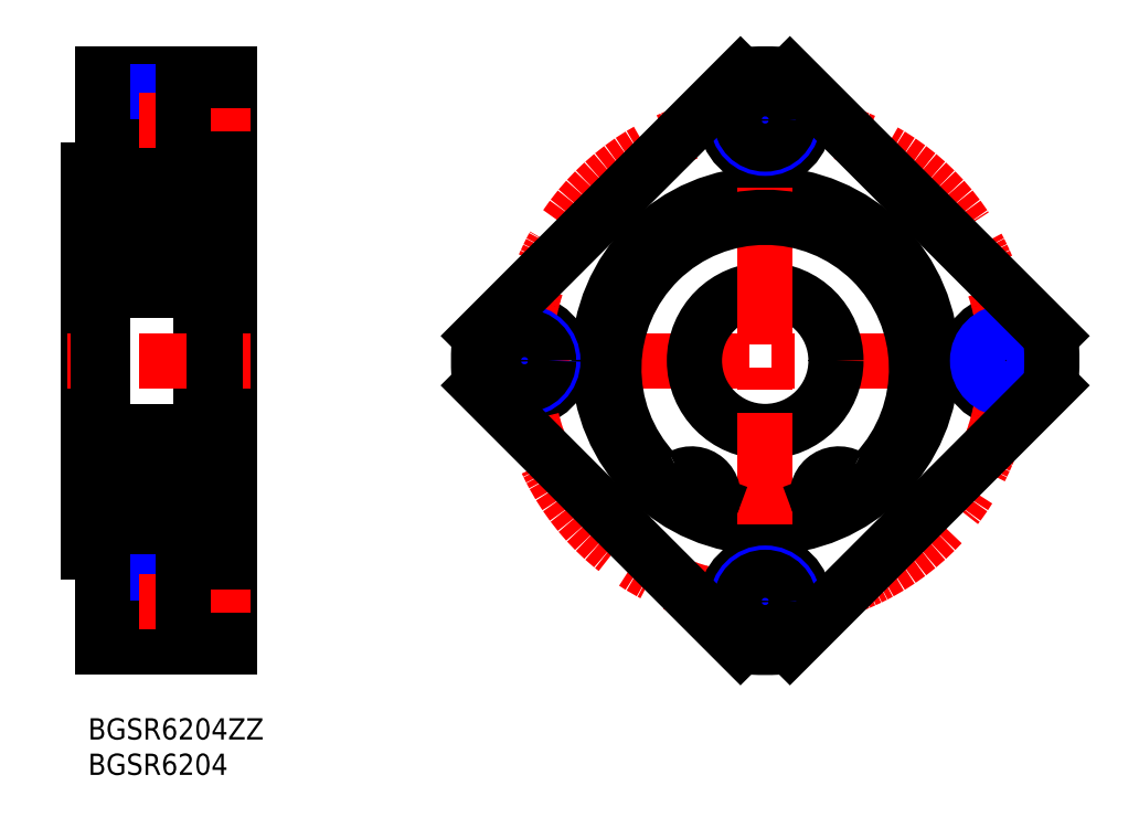
<metadata>
{"format":"dxf","ext":"dxf","renderer":"ezdxf+matplotlib","layout":"modelspace","background":"white","min_lineweight":24,"dpi":150}
</metadata>
<code>
0
SECTION
2
ENTITIES
0
INSERT
8
MSM_CONTINUOUS
2
*U4
10
0
20
0
30
0
0
INSERT
8
MSM_CONTINUOUS
2
*U5
10
0
20
0
30
0
0
CIRCLE
8
MSM_CONTINUOUS
10
61.66
20
50.5
30
0
40
5.5
0
LINE
8
MSM_CENTER
10
52.16
20
50.5
30
0
11
139.2
21
50.5
31
0
0
LINE
8
MSM_CONTINUOUS
10
7.1e-15
20
77.5
30
0
11
7.1e-15
21
23.5
31
0
0
LINE
8
MSM_CONTINUOUS
10
20
20
91
30
0
11
20
21
10
31
0
0
LINE
8
MSM_CONTINUOUS
10
16
20
25.75
30
0
11
16
21
75.25
31
0
0
LINE
8
MSM_NARROW
10
13.5
20
12.5
30
0
11
2
21
12.5
31
0
0
LINE
8
MSM_CONTINUOUS
10
13.5
20
13.1
30
0
11
2
21
13.1
31
0
0
LINE
8
MSM_CONTINUOUS
10
13.5
20
19.9
30
0
11
2
21
19.9
31
0
0
LINE
8
MSM_NARROW
10
13.5
20
20.5
30
0
11
2
21
20.5
31
0
0
LINE
8
MSM_CONTINUOUS
10
20
20
10
30
0
11
2
21
10
31
0
0
LINE
8
MSM_CENTER
10
23
20
16.5
30
0
11
-1
21
16.5
31
0
0
LINE
8
MSM_CENTER
10
23
20
50.5
30
0
11
-3
21
50.5
31
0
0
LINE
8
MSM_CONTINUOUS
10
2
20
10
30
0
11
2
21
23.5
31
0
0
LINE
8
MSM_CONTINUOUS
10
2
20
23.5
30
0
11
7.1e-15
21
23.5
31
0
0
LINE
8
MSM_CONTINUOUS
10
2
20
30.5
30
0
11
7.1e-15
21
30.5
31
0
0
LINE
8
MSM_CONTINUOUS
10
13.5
20
11
30
0
11
13.5
21
22
31
0
0
LINE
8
MSM_CONTINUOUS
10
20
20
11
30
0
11
13.5
21
11
31
0
0
LINE
8
MSM_CONTINUOUS
10
20
20
22
30
0
11
13.5
21
22
31
0
0
ARC
8
MSM_CONTINUOUS
10
95.66
20
50.5
30
0
40
40.5
50
175.1
51
184.9
0
LINE
8
MSM_CONTINUOUS
10
20
20
91
30
0
11
2
21
91
31
0
0
LINE
8
MSM_NARROW
10
13.5
20
80.5
30
0
11
2
21
80.5
31
0
0
LINE
8
MSM_CONTINUOUS
10
13.5
20
81.1
30
0
11
2
21
81.1
31
0
0
LINE
8
MSM_CONTINUOUS
10
13.5
20
87.9
30
0
11
2
21
87.9
31
0
0
LINE
8
MSM_NARROW
10
13.5
20
88.5
30
0
11
2
21
88.5
31
0
0
LINE
8
MSM_CENTER
10
23
20
84.5
30
0
11
-1
21
84.5
31
0
0
LINE
8
MSM_CONTINUOUS
10
2
20
91
30
0
11
2
21
77.5
31
0
0
LINE
8
MSM_CONTINUOUS
10
2
20
70.5
30
0
11
7.1e-15
21
70.5
31
0
0
LINE
8
MSM_CONTINUOUS
10
2
20
77.5
30
0
11
7.1e-15
21
77.5
31
0
0
LINE
8
MSM_CONTINUOUS
10
13.5
20
90
30
0
11
13.5
21
79
31
0
0
LINE
8
MSM_CONTINUOUS
10
20
20
79
30
0
11
13.5
21
79
31
0
0
LINE
8
MSM_CONTINUOUS
10
20
20
90
30
0
11
13.5
21
90
31
0
0
LINE
8
MSM_CONTINUOUS
10
15.5
20
91
30
0
11
15.5
21
91
31
0
0
CIRCLE
8
MSM_CONTINUOUS
10
95.66
20
50.5
30
0
40
10
0
CIRCLE
8
MSM_CONTINUOUS
10
95.66
20
50.5
30
0
40
23.5
0
CIRCLE
8
MSM_CONTINUOUS
10
129.7
20
50.5
30
0
40
5.5
0
CIRCLE
8
MSM_CENTER
10
95.66
20
50.5
30
0
40
34
0
LINE
8
MSM_CENTER
10
95.66
20
94
30
0
11
95.66
21
7
31
0
0
CIRCLE
8
MSM_CONTINUOUS
10
95.66
20
16.5
30
0
40
5.5
0
CIRCLE
8
MSM_NARROW
10
95.66
20
16.5
30
0
40
4
0
CIRCLE
8
MSM_CONTINUOUS
10
95.66
20
16.5
30
0
40
3.4
0
ARC
8
MSM_CONTINUOUS
10
95.66
20
50.5
30
0
40
40.5
50
265.1
51
274.9
0
CIRCLE
8
MSM_NARROW
10
61.66
20
50.5
30
0
40
4
0
CIRCLE
8
MSM_CONTINUOUS
10
61.66
20
50.5
30
0
40
3.4
0
CIRCLE
8
MSM_CONTINUOUS
10
129.7
20
50.5
30
0
40
3.4
0
CIRCLE
8
MSM_NARROW
10
129.7
20
50.5
30
0
40
4
0
ARC
8
MSM_CONTINUOUS
10
95.66
20
50.5
30
0
40
40.5
50
355.1
51
4.945
0
CIRCLE
8
MSM_CONTINUOUS
10
95.66
20
84.5
30
0
40
5.5
0
CIRCLE
8
MSM_NARROW
10
95.66
20
84.5
30
0
40
4
0
CIRCLE
8
MSM_CONTINUOUS
10
95.66
20
84.5
30
0
40
3.4
0
ARC
8
MSM_CONTINUOUS
10
95.66
20
50.5
30
0
40
40.5
50
85.05
51
94.95
0
LINE
8
MSM_CONTINUOUS
10
3
20
27
30
0
11
16
21
27
31
0
0
CIRCLE
8
MSM_CONTINUOUS
10
9
20
33.25
30
0
40
3.969
0
LINE
8
MSM_CONTINUOUS
10
13.84
20
30.8
30
0
11
12.12
21
30.8
31
0
0
LINE
8
MSM_CONTINUOUS
10
13.66
20
35.7
30
0
11
12.12
21
35.7
31
0
0
LINE
8
MSM_CONTINUOUS
10
3
20
60.5
30
0
11
15
21
60.5
31
0
0
CIRCLE
8
MSM_CONTINUOUS
10
9
20
67.75
30
0
40
3.969
0
LINE
8
MSM_CONTINUOUS
10
3
20
74
30
0
11
16
21
74
31
0
0
LINE
8
MSM_CONTINUOUS
10
3
20
40.5
30
0
11
15
21
40.5
31
0
0
LINE
8
MSM_CONTINUOUS
10
13.66
20
65.3
30
0
11
12.12
21
65.3
31
0
0
LINE
8
MSM_CONTINUOUS
10
13.84
20
70.2
30
0
11
12.12
21
70.2
31
0
0
LINE
8
MSM_CONTINUOUS
10
2
20
73
30
0
11
2
21
28
31
0
0
LINE
8
MSM_CONTINUOUS
10
2.53
20
32.1
30
0
11
2.53
21
35.9
31
0
0
LINE
8
MSM_CONTINUOUS
10
2.83
20
32.22
30
0
11
2.83
21
35.9
31
0
0
LINE
8
MSM_CONTINUOUS
10
6.3
20
27
30
0
11
6.3
21
27
31
0
0
LINE
8
MSM_CONTINUOUS
10
3.93
20
31.12
30
0
11
2.83
21
32.22
31
0
0
LINE
8
MSM_CONTINUOUS
10
3.63
20
31
30
0
11
2.53
21
32.1
31
0
0
ARC
8
MSM_CONTINUOUS
10
4.159
20
30.6
30
0
40
0.2
50
90
51
175
0
ARC
8
MSM_CONTINUOUS
10
2.2
20
29.5
30
0
40
0.2
50
90
51
180
0
LINE
8
MSM_CONTINUOUS
10
2.78
20
29.7
30
0
11
3.001
21
29.44
31
0
0
ARC
8
MSM_CONTINUOUS
10
3.383
20
29.76
30
0
40
0.5
50
220.1
51
355
0
LINE
8
MSM_CONTINUOUS
10
2.2
20
29.7
30
0
11
2.78
21
29.7
31
0
0
LINE
8
MSM_CONTINUOUS
10
3.579
20
29.76
30
0
11
3.63
21
31
31
0
0
LINE
8
MSM_CONTINUOUS
10
3.93
20
30.27
30
0
11
3.93
21
31.12
31
0
0
LINE
8
MSM_CONTINUOUS
10
3.881
20
29.72
30
0
11
3.96
21
30.62
31
0
0
ARC
8
MSM_CONTINUOUS
10
3.009
20
29.89
30
0
40
0.3
50
130
51
220.1
0
LINE
8
MSM_CONTINUOUS
10
3.046
20
30.32
30
0
11
2.816
21
30.12
31
0
0
ARC
8
MSM_CONTINUOUS
10
3.379
20
29.76
30
0
40
0.2
50
220
51
357.6
0
LINE
8
MSM_CONTINUOUS
10
3.01
20
29.89
30
0
11
3.226
21
29.64
31
0
0
LINE
8
MSM_CONTINUOUS
10
3.239
20
30.09
30
0
11
3.01
21
29.89
31
0
0
LINE
8
MSM_CONTINUOUS
10
3.046
20
30.32
30
0
11
3.239
21
30.09
31
0
0
LINE
8
MSM_CONTINUOUS
10
4.159
20
30.8
30
0
11
5.878
21
30.8
31
0
0
LINE
8
MSM_CONTINUOUS
10
3.782
20
36.85
30
0
11
4.153
21
35.83
31
0
0
LINE
8
MSM_CONTINUOUS
10
2.2
20
36.5
30
0
11
2.7
21
36.5
31
0
0
ARC
8
MSM_CONTINUOUS
10
2.83
20
35.9
30
0
40
0.3
50
90
51
180
0
ARC
8
MSM_CONTINUOUS
10
2.2
20
36.7
30
0
40
0.2
50
180
51
270
0
LINE
8
MSM_CONTINUOUS
10
2.83
20
36.2
30
0
11
3.45
21
36.2
31
0
0
ARC
8
MSM_CONTINUOUS
10
3.5
20
36.75
30
0
40
0.3002
50
19.97
51
94.46
0
ARC
8
MSM_CONTINUOUS
10
3.498
20
36.45
30
0
40
0.5996
50
87.2
51
135
0
LINE
8
MSM_CONTINUOUS
10
2.7
20
36.5
30
0
11
3.074
21
36.87
31
0
0
LINE
8
MSM_CONTINUOUS
10
3.45
20
35.9
30
0
11
2.83
21
35.9
31
0
0
LINE
8
MSM_CONTINUOUS
10
3.45
20
36.2
30
0
11
3.45
21
35.9
31
0
0
LINE
8
MSM_CONTINUOUS
10
4.341
20
35.7
30
0
11
5.878
21
35.7
31
0
0
ARC
8
MSM_CONTINUOUS
10
4.341
20
35.9
30
0
40
0.2
50
200
51
270
0
LINE
8
MSM_CONTINUOUS
10
2.83
20
68.78
30
0
11
2.83
21
65.1
31
0
0
LINE
8
MSM_CONTINUOUS
10
2.53
20
68.9
30
0
11
2.53
21
65.1
31
0
0
LINE
8
MSM_CONTINUOUS
10
3.782
20
64.15
30
0
11
4.153
21
65.17
31
0
0
ARC
8
MSM_CONTINUOUS
10
2.2
20
64.3
30
0
40
0.2
50
90
51
180
0
LINE
8
MSM_CONTINUOUS
10
2.7
20
64.5
30
0
11
3.074
21
64.13
31
0
0
ARC
8
MSM_CONTINUOUS
10
3.498
20
64.55
30
0
40
0.5996
50
225
51
272.8
0
ARC
8
MSM_CONTINUOUS
10
3.5
20
64.25
30
0
40
0.3002
50
265.5
51
340
0
LINE
8
MSM_CONTINUOUS
10
2.2
20
64.5
30
0
11
2.7
21
64.5
31
0
0
ARC
8
MSM_CONTINUOUS
10
2.83
20
65.1
30
0
40
0.3
50
180
51
270
0
LINE
8
MSM_CONTINUOUS
10
3.45
20
64.8
30
0
11
3.45
21
65.1
31
0
0
LINE
8
MSM_CONTINUOUS
10
3.45
20
65.1
30
0
11
2.83
21
65.1
31
0
0
LINE
8
MSM_CONTINUOUS
10
2.83
20
64.8
30
0
11
3.45
21
64.8
31
0
0
LINE
8
MSM_CONTINUOUS
10
4.341
20
65.3
30
0
11
5.878
21
65.3
31
0
0
ARC
8
MSM_CONTINUOUS
10
4.341
20
65.1
30
0
40
0.2
50
90
51
160
0
ARC
8
MSM_CONTINUOUS
10
4.159
20
70.4
30
0
40
0.2
50
185
51
270
0
LINE
8
MSM_CONTINUOUS
10
3.881
20
71.28
30
0
11
3.96
21
70.38
31
0
0
LINE
8
MSM_CONTINUOUS
10
3.579
20
71.24
30
0
11
3.63
21
70
31
0
0
LINE
8
MSM_CONTINUOUS
10
3.93
20
70.73
30
0
11
3.93
21
69.88
31
0
0
LINE
8
MSM_CONTINUOUS
10
3.63
20
70
30
0
11
2.53
21
68.9
31
0
0
LINE
8
MSM_CONTINUOUS
10
3.93
20
69.88
30
0
11
2.83
21
68.78
31
0
0
LINE
8
MSM_CONTINUOUS
10
2.2
20
71.3
30
0
11
2.78
21
71.3
31
0
0
ARC
8
MSM_CONTINUOUS
10
2.2
20
71.5
30
0
40
0.2
50
180
51
270
0
LINE
8
MSM_CONTINUOUS
10
3.01
20
71.11
30
0
11
3.226
21
71.36
31
0
0
ARC
8
MSM_CONTINUOUS
10
3.009
20
71.11
30
0
40
0.3
50
139.9
51
230
0
LINE
8
MSM_CONTINUOUS
10
3.046
20
70.68
30
0
11
3.239
21
70.91
31
0
0
LINE
8
MSM_CONTINUOUS
10
3.239
20
70.91
30
0
11
3.01
21
71.11
31
0
0
LINE
8
MSM_CONTINUOUS
10
3.046
20
70.68
30
0
11
2.816
21
70.88
31
0
0
ARC
8
MSM_CONTINUOUS
10
3.383
20
71.24
30
0
40
0.5
50
4.987
51
139.9
0
ARC
8
MSM_CONTINUOUS
10
3.379
20
71.24
30
0
40
0.2
50
2.375
51
140
0
LINE
8
MSM_CONTINUOUS
10
2.78
20
71.3
30
0
11
3.001
21
71.56
31
0
0
LINE
8
MSM_CONTINUOUS
10
4.159
20
70.2
30
0
11
5.878
21
70.2
31
0
0
LINE
8
MSM_CONTINUOUS
10
15.17
20
32.22
30
0
11
15.17
21
35.9
31
0
0
LINE
8
MSM_CONTINUOUS
10
15.47
20
32.1
30
0
11
15.47
21
35.9
31
0
0
LINE
8
MSM_CONTINUOUS
10
14.37
20
31
30
0
11
15.47
21
32.1
31
0
0
LINE
8
MSM_CONTINUOUS
10
14.07
20
31.12
30
0
11
15.17
21
32.22
31
0
0
LINE
8
MSM_CONTINUOUS
10
15.8
20
29.7
30
0
11
15.22
21
29.7
31
0
0
ARC
8
MSM_CONTINUOUS
10
14.62
20
29.76
30
0
40
0.5
50
185
51
319.9
0
LINE
8
MSM_CONTINUOUS
10
15.22
20
29.7
30
0
11
15
21
29.44
31
0
0
LINE
8
MSM_CONTINUOUS
10
14.07
20
30.27
30
0
11
14.07
21
31.12
31
0
0
LINE
8
MSM_CONTINUOUS
10
14.12
20
29.72
30
0
11
14.04
21
30.62
31
0
0
ARC
8
MSM_CONTINUOUS
10
13.84
20
30.6
30
0
40
0.2
50
4.987
51
90
0
LINE
8
MSM_CONTINUOUS
10
14.42
20
29.76
30
0
11
14.37
21
31
31
0
0
LINE
8
MSM_CONTINUOUS
10
14.95
20
30.32
30
0
11
14.76
21
30.09
31
0
0
LINE
8
MSM_CONTINUOUS
10
14.76
20
30.09
30
0
11
14.99
21
29.89
31
0
0
LINE
8
MSM_CONTINUOUS
10
14.99
20
29.89
30
0
11
14.77
21
29.64
31
0
0
ARC
8
MSM_CONTINUOUS
10
14.62
20
29.76
30
0
40
0.2
50
182.4
51
320
0
LINE
8
MSM_CONTINUOUS
10
14.95
20
30.32
30
0
11
15.18
21
30.12
31
0
0
ARC
8
MSM_CONTINUOUS
10
14.99
20
29.89
30
0
40
0.3
50
319.9
51
50
0
ARC
8
MSM_CONTINUOUS
10
15.8
20
29.5
30
0
40
0.2
50
0
51
90
0
LINE
8
MSM_CONTINUOUS
10
15.8
20
36.5
30
0
11
15.3
21
36.5
31
0
0
ARC
8
MSM_CONTINUOUS
10
14.5
20
36.75
30
0
40
0.3002
50
85.54
51
160
0
LINE
8
MSM_CONTINUOUS
10
14.22
20
36.85
30
0
11
13.85
21
35.83
31
0
0
ARC
8
MSM_CONTINUOUS
10
13.66
20
35.9
30
0
40
0.2
50
270
51
340
0
LINE
8
MSM_CONTINUOUS
10
14.55
20
36.2
30
0
11
14.55
21
35.9
31
0
0
LINE
8
MSM_CONTINUOUS
10
14.55
20
35.9
30
0
11
15.17
21
35.9
31
0
0
LINE
8
MSM_CONTINUOUS
10
15.3
20
36.5
30
0
11
14.93
21
36.87
31
0
0
ARC
8
MSM_CONTINUOUS
10
14.5
20
36.45
30
0
40
0.5996
50
45
51
92.8
0
LINE
8
MSM_CONTINUOUS
10
15.17
20
36.2
30
0
11
14.55
21
36.2
31
0
0
ARC
8
MSM_CONTINUOUS
10
15.17
20
35.9
30
0
40
0.3
50
0
51
90
0
ARC
8
MSM_CONTINUOUS
10
15.8
20
36.7
30
0
40
0.2
50
270
51
0
0
LINE
8
MSM_CONTINUOUS
10
15.47
20
68.9
30
0
11
15.47
21
65.1
31
0
0
LINE
8
MSM_CONTINUOUS
10
15.17
20
68.78
30
0
11
15.17
21
65.1
31
0
0
LINE
8
MSM_CONTINUOUS
10
14.22
20
64.15
30
0
11
13.85
21
65.17
31
0
0
ARC
8
MSM_CONTINUOUS
10
15.8
20
64.3
30
0
40
0.2
50
0
51
90
0
LINE
8
MSM_CONTINUOUS
10
15.3
20
64.5
30
0
11
14.93
21
64.13
31
0
0
ARC
8
MSM_CONTINUOUS
10
14.5
20
64.25
30
0
40
0.3002
50
200
51
274.5
0
ARC
8
MSM_CONTINUOUS
10
14.5
20
64.55
30
0
40
0.5996
50
267.2
51
315
0
LINE
8
MSM_CONTINUOUS
10
15.8
20
64.5
30
0
11
15.3
21
64.5
31
0
0
ARC
8
MSM_CONTINUOUS
10
13.66
20
65.1
30
0
40
0.2
50
19.97
51
90
0
ARC
8
MSM_CONTINUOUS
10
15.17
20
65.1
30
0
40
0.3
50
270
51
0
0
LINE
8
MSM_CONTINUOUS
10
15.17
20
64.8
30
0
11
14.55
21
64.8
31
0
0
LINE
8
MSM_CONTINUOUS
10
14.55
20
65.1
30
0
11
15.17
21
65.1
31
0
0
LINE
8
MSM_CONTINUOUS
10
14.55
20
64.8
30
0
11
14.55
21
65.1
31
0
0
LINE
8
MSM_CONTINUOUS
10
15.8
20
71.3
30
0
11
15.22
21
71.3
31
0
0
LINE
8
MSM_CONTINUOUS
10
14.12
20
71.28
30
0
11
14.04
21
70.38
31
0
0
LINE
8
MSM_CONTINUOUS
10
14.42
20
71.24
30
0
11
14.37
21
70
31
0
0
LINE
8
MSM_CONTINUOUS
10
14.07
20
70.73
30
0
11
14.07
21
69.88
31
0
0
LINE
8
MSM_CONTINUOUS
10
14.07
20
69.88
30
0
11
15.17
21
68.78
31
0
0
ARC
8
MSM_CONTINUOUS
10
13.84
20
70.4
30
0
40
0.2
50
270
51
355
0
LINE
8
MSM_CONTINUOUS
10
14.37
20
70
30
0
11
15.47
21
68.9
31
0
0
ARC
8
MSM_CONTINUOUS
10
14.62
20
71.24
30
0
40
0.5
50
40.09
51
175
0
ARC
8
MSM_CONTINUOUS
10
14.99
20
71.11
30
0
40
0.3
50
310
51
40.09
0
LINE
8
MSM_CONTINUOUS
10
14.99
20
71.11
30
0
11
14.77
21
71.36
31
0
0
LINE
8
MSM_CONTINUOUS
10
14.95
20
70.68
30
0
11
15.18
21
70.88
31
0
0
LINE
8
MSM_CONTINUOUS
10
14.76
20
70.91
30
0
11
14.99
21
71.11
31
0
0
LINE
8
MSM_CONTINUOUS
10
14.95
20
70.68
30
0
11
14.76
21
70.91
31
0
0
LINE
8
MSM_CONTINUOUS
10
15.22
20
71.3
30
0
11
15
21
71.56
31
0
0
ARC
8
MSM_CONTINUOUS
10
14.62
20
71.24
30
0
40
0.2
50
40.01
51
177.6
0
ARC
8
MSM_CONTINUOUS
10
15.8
20
71.5
30
0
40
0.2
50
270
51
0
0
ARC
8
MSM_CONTINUOUS
10
3
20
73
30
0
40
1
50
90
51
180
0
ARC
8
MSM_CONTINUOUS
10
15
20
73
30
0
40
1
50
0
51
90
0
ARC
8
MSM_CONTINUOUS
10
15
20
61.5
30
0
40
1
50
270
51
0
0
ARC
8
MSM_CONTINUOUS
10
3
20
61.5
30
0
40
1
50
180
51
270
0
ARC
8
MSM_CONTINUOUS
10
3
20
28
30
0
40
1
50
180
51
270
0
ARC
8
MSM_CONTINUOUS
10
15
20
28
30
0
40
1
50
270
51
0
0
ARC
8
MSM_CONTINUOUS
10
15
20
39.5
30
0
40
1
50
0
51
90
0
ARC
8
MSM_CONTINUOUS
10
3
20
39.5
30
0
40
1
50
90
51
180
0
ARC
8
MSM_CONTINUOUS
10
105.8
20
30.68
30
-1e-16
40
2.5
50
200.6
51
234.3
0
LINE
8
MSM_CONTINUOUS
10
103.2
20
30.38
30
-1e-16
11
103.4
21
29.8
31
-1e-16
0
ARC
8
MSM_CONTINUOUS
10
106.1
20
31.45
30
-1e-16
40
3.05
50
61.27
51
200.6
0
ARC
8
MSM_CONTINUOUS
10
109
20
36.8
30
-1e-16
40
3.05
50
241.3
51
316.7
0
ARC
8
MSM_CONTINUOUS
10
95.66
20
49.38
30
-1e-16
40
21.38
50
316.7
51
223.3
0
ARC
8
MSM_CONTINUOUS
10
82.32
20
36.8
30
-1e-16
40
3.05
50
223.3
51
298.7
0
ARC
8
MSM_CONTINUOUS
10
85.26
20
31.45
30
-1e-16
40
3.05
50
339.4
51
118.7
0
LINE
8
MSM_CONTINUOUS
10
87.89
20
29.8
30
-1e-16
11
88.11
21
30.38
31
-1e-16
0
ARC
8
MSM_CONTINUOUS
10
85.55
20
30.68
30
-1e-16
40
2.5
50
305.7
51
339.4
0
CIRCLE
8
MSM_CONTINUOUS
10
106.1
20
31.45
30
-1e-16
40
1.25
0
CIRCLE
8
MSM_CONTINUOUS
10
85.26
20
31.45
30
-1e-16
40
1.25
0
LINE
8
MSM_CONTINUOUS
10
16
20
28.18
30
0
11
17.75
21
28.18
31
0
0
LINE
8
MSM_CONTINUOUS
10
16
20
75.25
30
0
11
17.95
21
75.25
31
0
0
LINE
8
MSM_CONTINUOUS
10
16
20
34.5
30
0
11
17.8
21
34.5
31
0
0
LINE
8
MSM_CONTINUOUS
10
16
20
70.75
30
0
11
17.8
21
70.75
31
0
0
LINE
8
MSM_CONTINUOUS
10
16
20
25.75
30
0
11
17.95
21
25.75
31
0
0
LINE
8
MSM_CONTINUOUS
10
17.95
20
74
30
0
11
20
21
74
31
0
0
LINE
8
MSM_CONTINUOUS
10
17.95
20
27
30
0
11
20
21
27
31
0
0
LINE
8
MSM_CONTINUOUS
10
17.95
20
75.25
30
0
11
17.95
21
25.75
31
0
0
LINE
8
MSM_CONTINUOUS
10
17.8
20
28.18
30
1.25
11
17.8
21
75.25
31
1.25
0
LINE
8
MSM_CONTINUOUS
10
92.17
20
90.85
30
0
11
55.31
21
53.99
31
0
0
LINE
8
MSM_CONTINUOUS
10
99.15
20
90.85
30
0
11
136
21
53.99
31
0
0
LINE
8
MSM_CONTINUOUS
10
92.17
20
10.15
30
0
11
55.31
21
47.01
31
0
0
LINE
8
MSM_CONTINUOUS
10
136
20
47.01
30
0
11
99.15
21
10.15
31
0
0
ENDSEC
0
EOF

</code>
